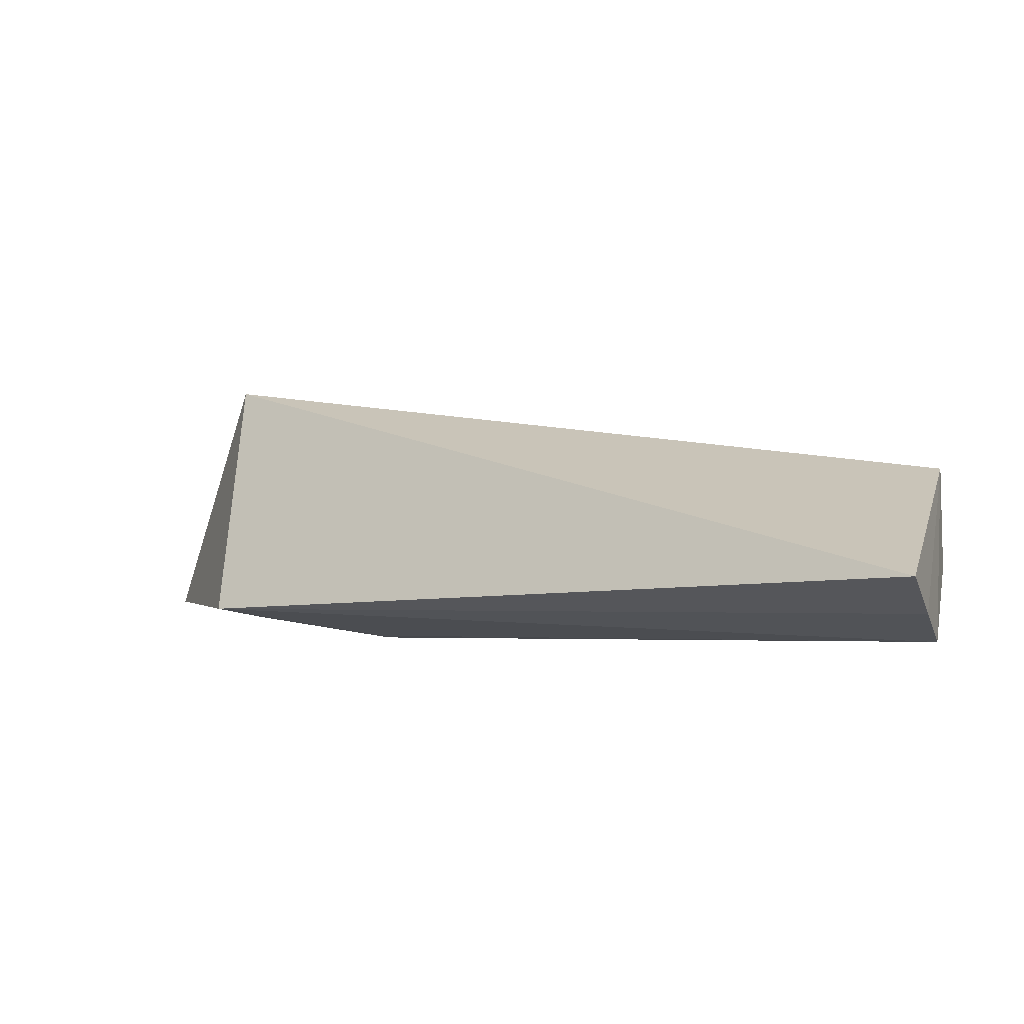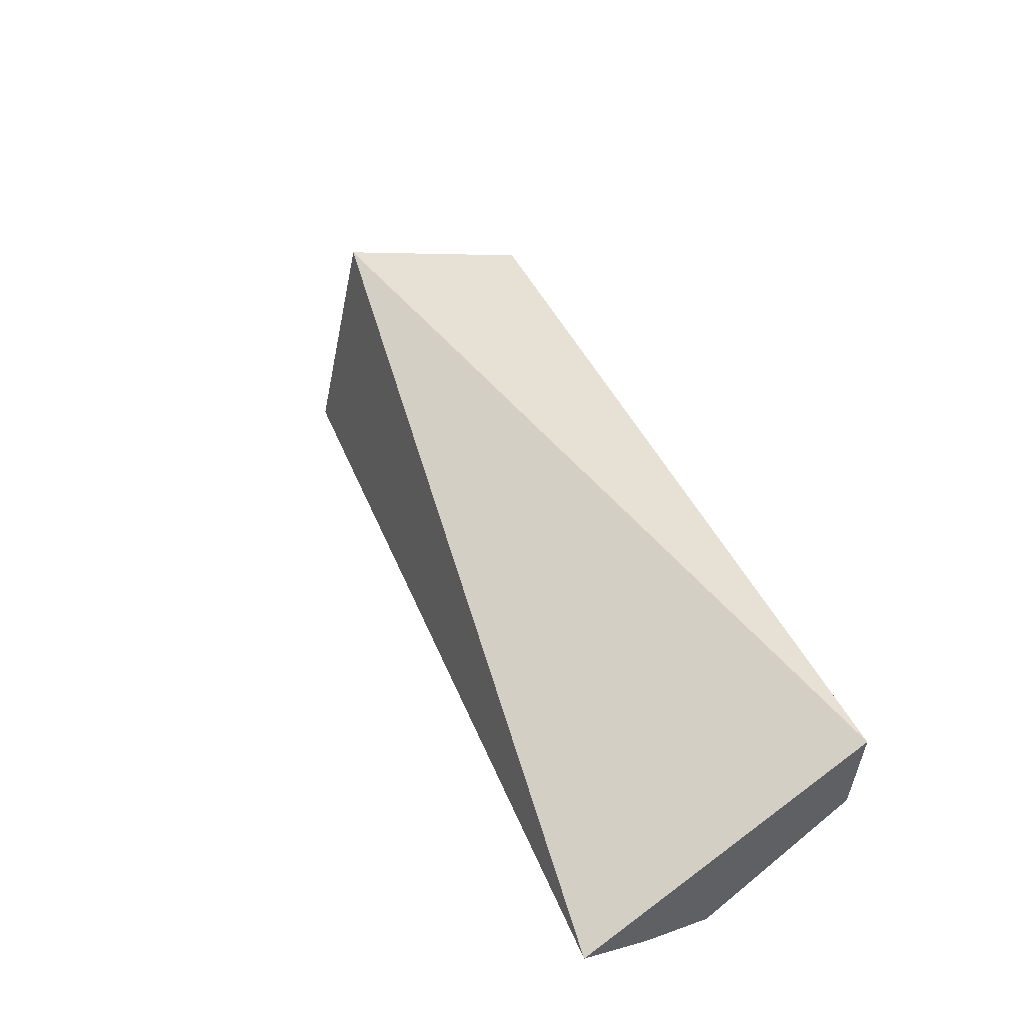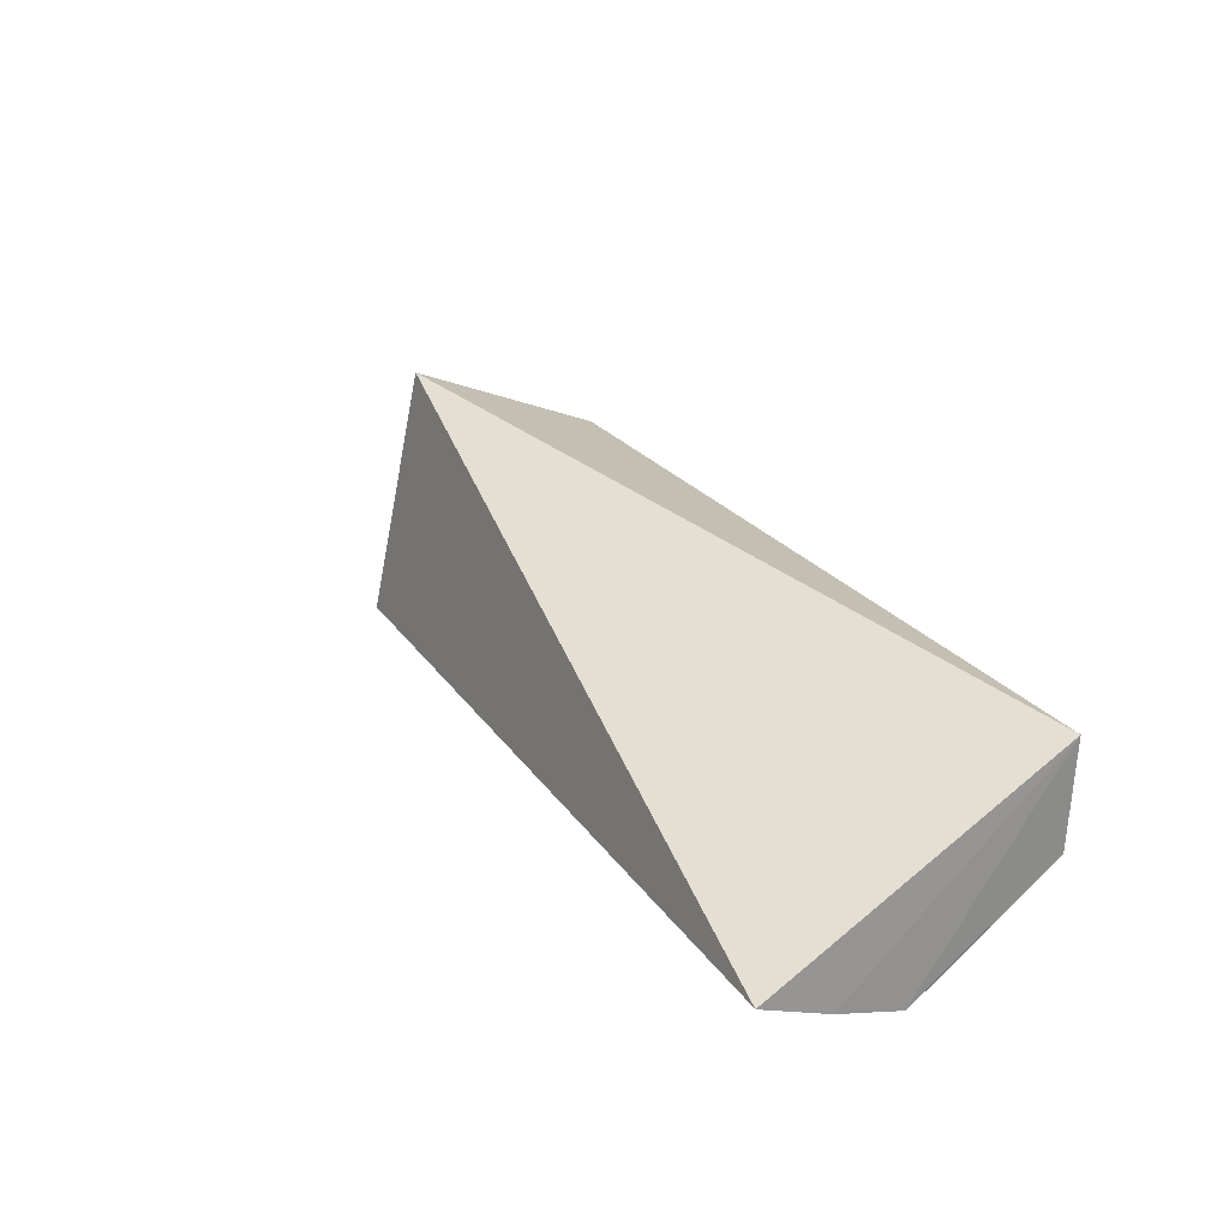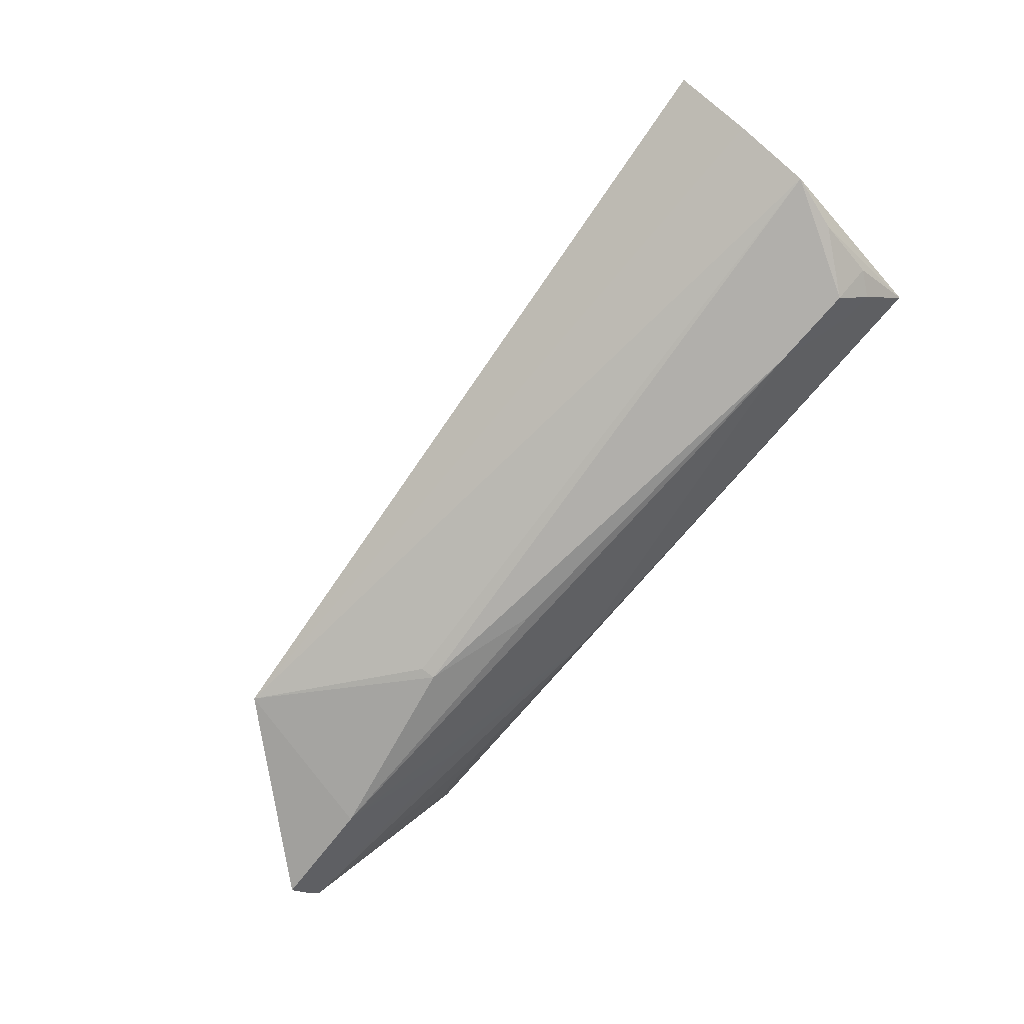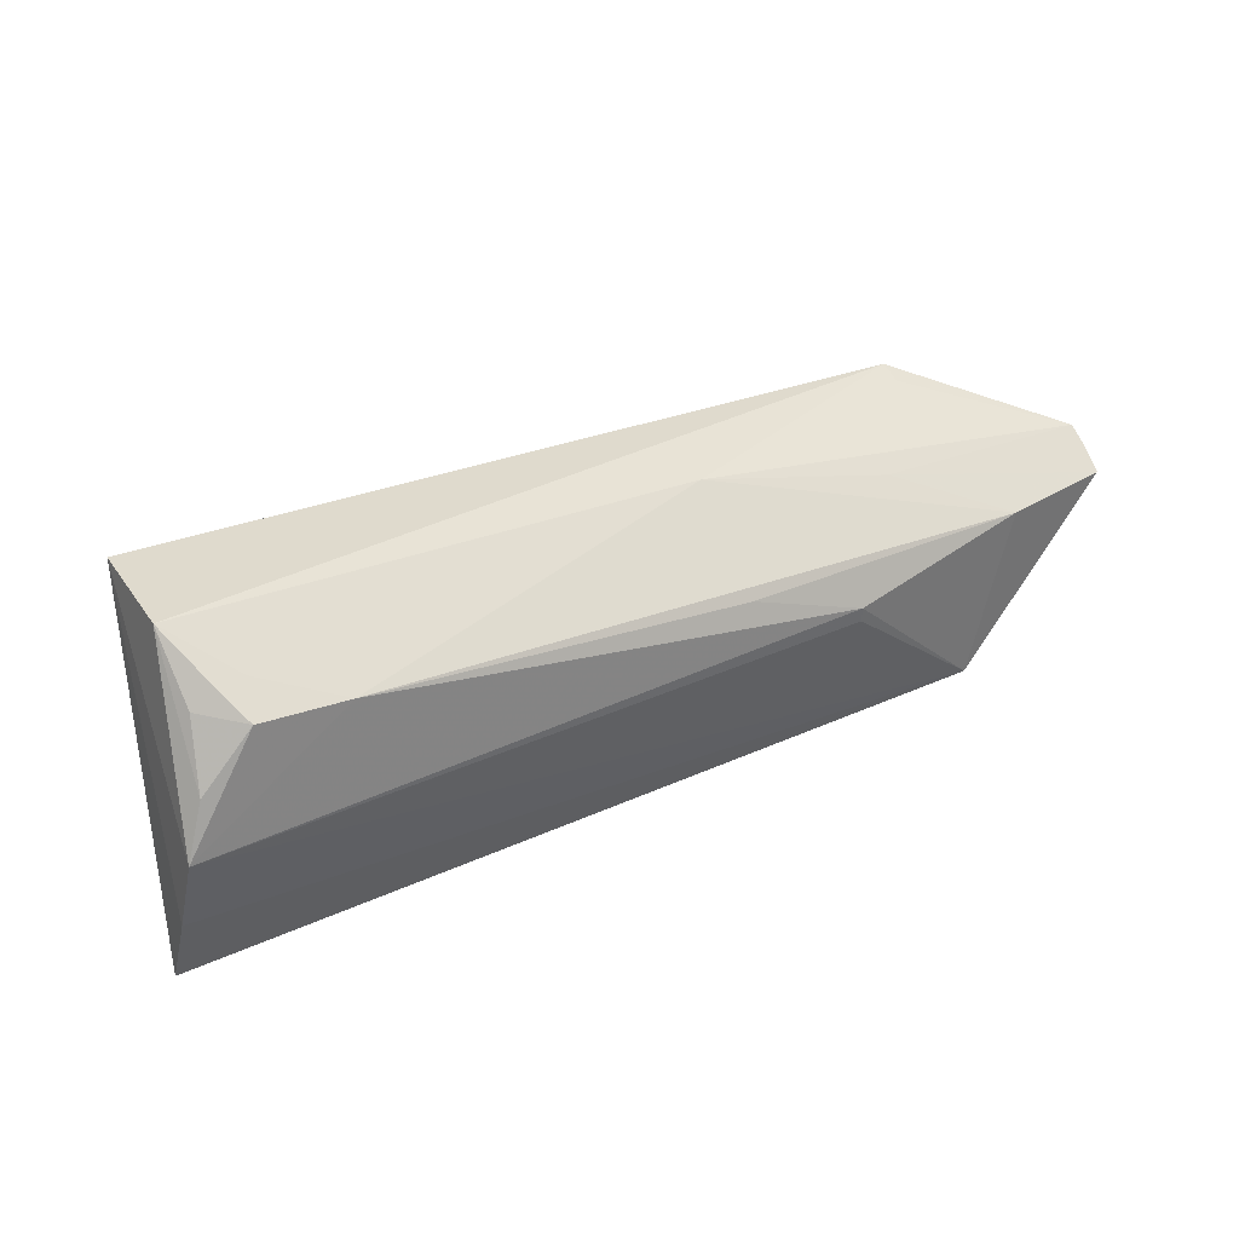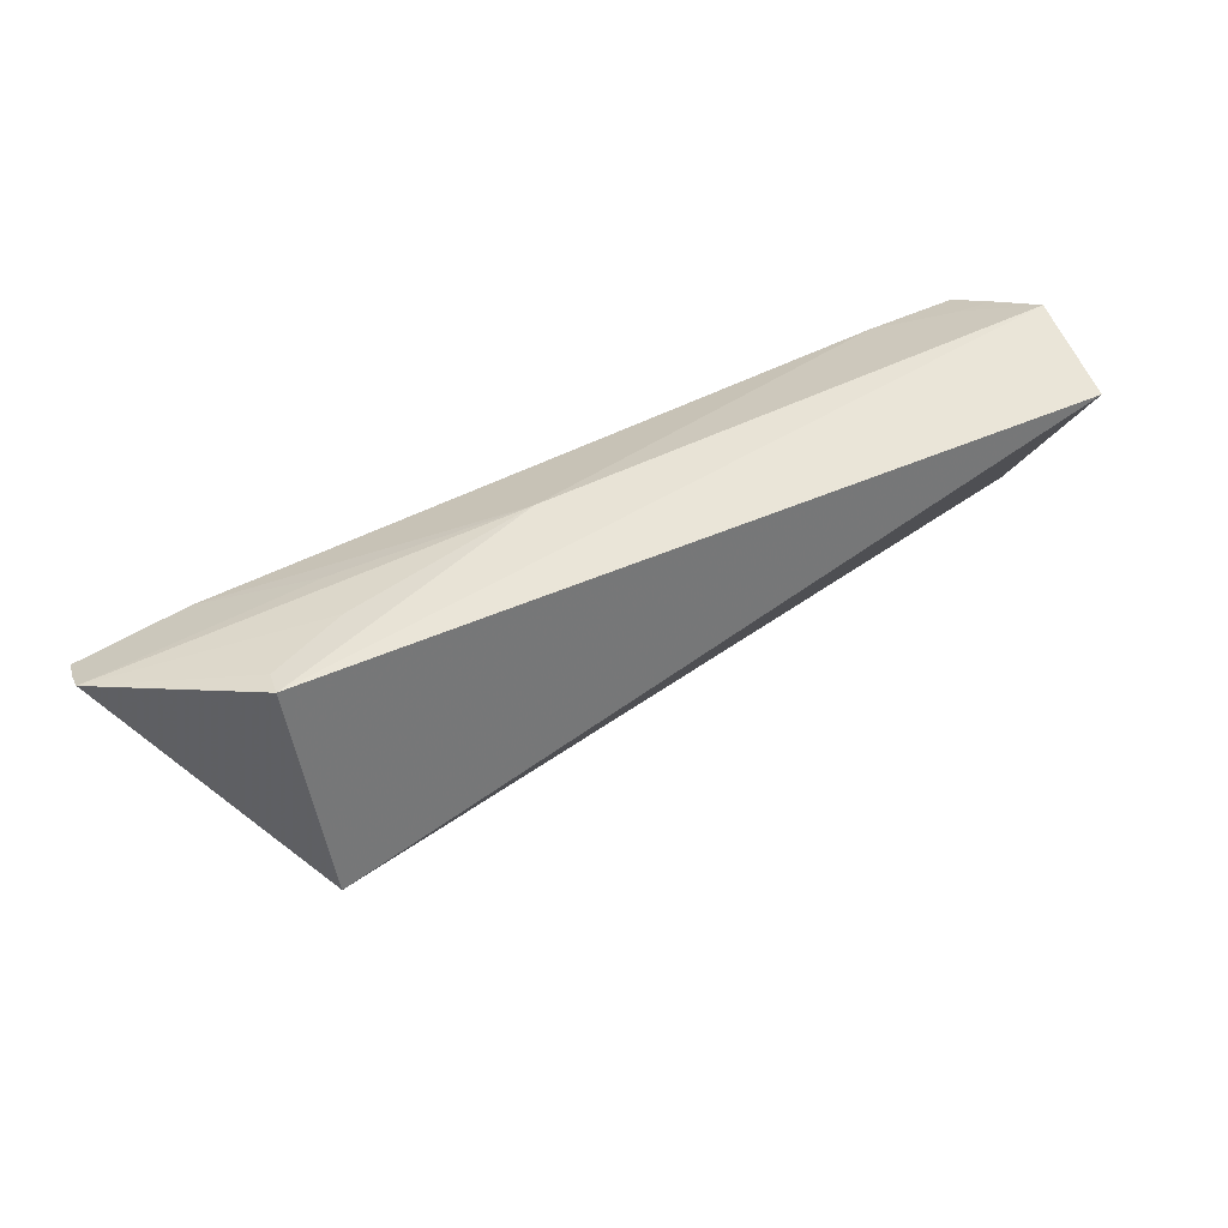
<metadata>
{"format":"obj","ext":"obj","renderer":"f3d","projection":"perspective","resolution":1024,"background":"white","views":[{"elev":-2.8,"azim":-158.4,"up":"+Y"},{"elev":52.8,"azim":-117.7,"up":"+Y"},{"elev":27.8,"azim":-121.7,"up":"+Y"},{"elev":-78.0,"azim":-130.1,"up":"+Y"},{"elev":29.3,"azim":-30.5,"up":"+Z"},{"elev":61.1,"azim":156.9,"up":"+Z"}]}
</metadata>
<code>
v -0.0381 -0.1874 0.07563
v -0.03751 -0.1782 0.08301
v -0.4084 -0.1725 0.1075
v -0.4074 -0.128 0.1101
v -0.09848 -0.09002 0.02997
v -0.09912 -0.1292 0.1123
v -0.2058 -0.1673 0.105
v -0.4167 -0.1778 -0.02221
v -0.03824 -0.1709 0.08905
v -0.3565 -0.204 0.08103
v -0.09848 -0.1906 0.006749
v -0.4157 -0.2037 0.03776
v -0.13 -0.1524 0.1055
v -0.1301 -0.1762 0.09216
v -0.1598 -0.2042 0.05802
v -0.4167 -0.1921 0.007834
v -0.3906 -0.2038 0.08194
v -0.09951 -0.1384 0.1088
v -0.08392 -0.1951 0.07311
v -0.1593 -0.2032 0.05215
v -0.3987 -0.1902 0.09317
v -0.2054 -0.2015 0.07227
v -0.3867 -0.1912 0.09208
v -0.409 -0.2015 0.05947
v -0.4058 -0.1906 0.08426
f 5 2 1
f 6 4 3
f 6 5 4
f 7 6 3
f 8 4 5
f 9 2 5
f 9 5 6
f 11 8 5
f 11 5 1
f 12 3 4
f 13 7 9
f 14 9 7
f 14 1 2
f 14 2 9
f 15 10 12
f 16 12 4
f 16 4 8
f 16 8 11
f 16 11 12
f 17 12 10
f 18 13 9
f 18 9 6
f 18 6 7
f 18 7 13
f 19 1 14
f 19 15 11
f 19 11 1
f 19 14 7
f 19 7 10
f 20 15 12
f 20 12 11
f 20 11 15
f 22 19 10
f 22 10 15
f 22 15 19
f 23 3 21
f 23 10 7
f 23 7 3
f 23 21 17
f 23 17 10
f 24 3 12
f 24 12 17
f 25 21 3
f 25 3 24
f 25 24 17
f 25 17 21

</code>
